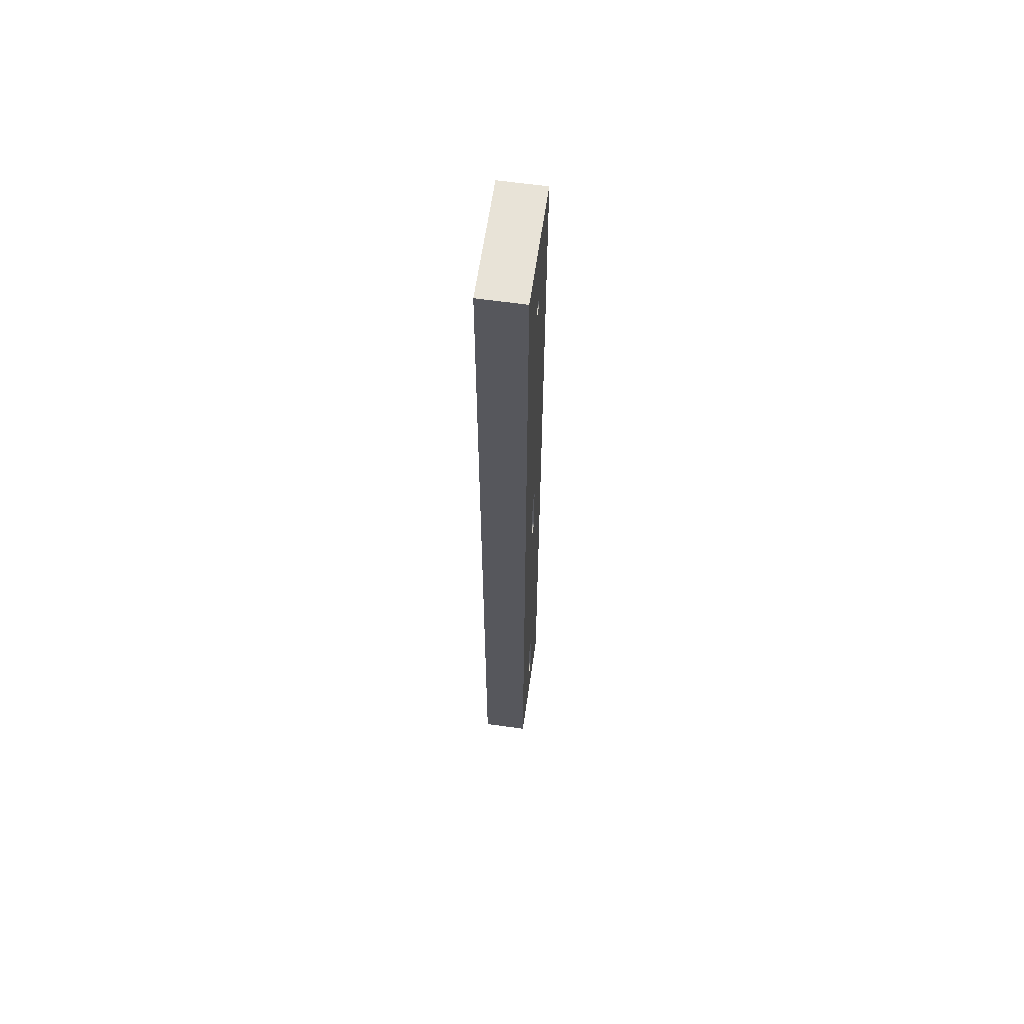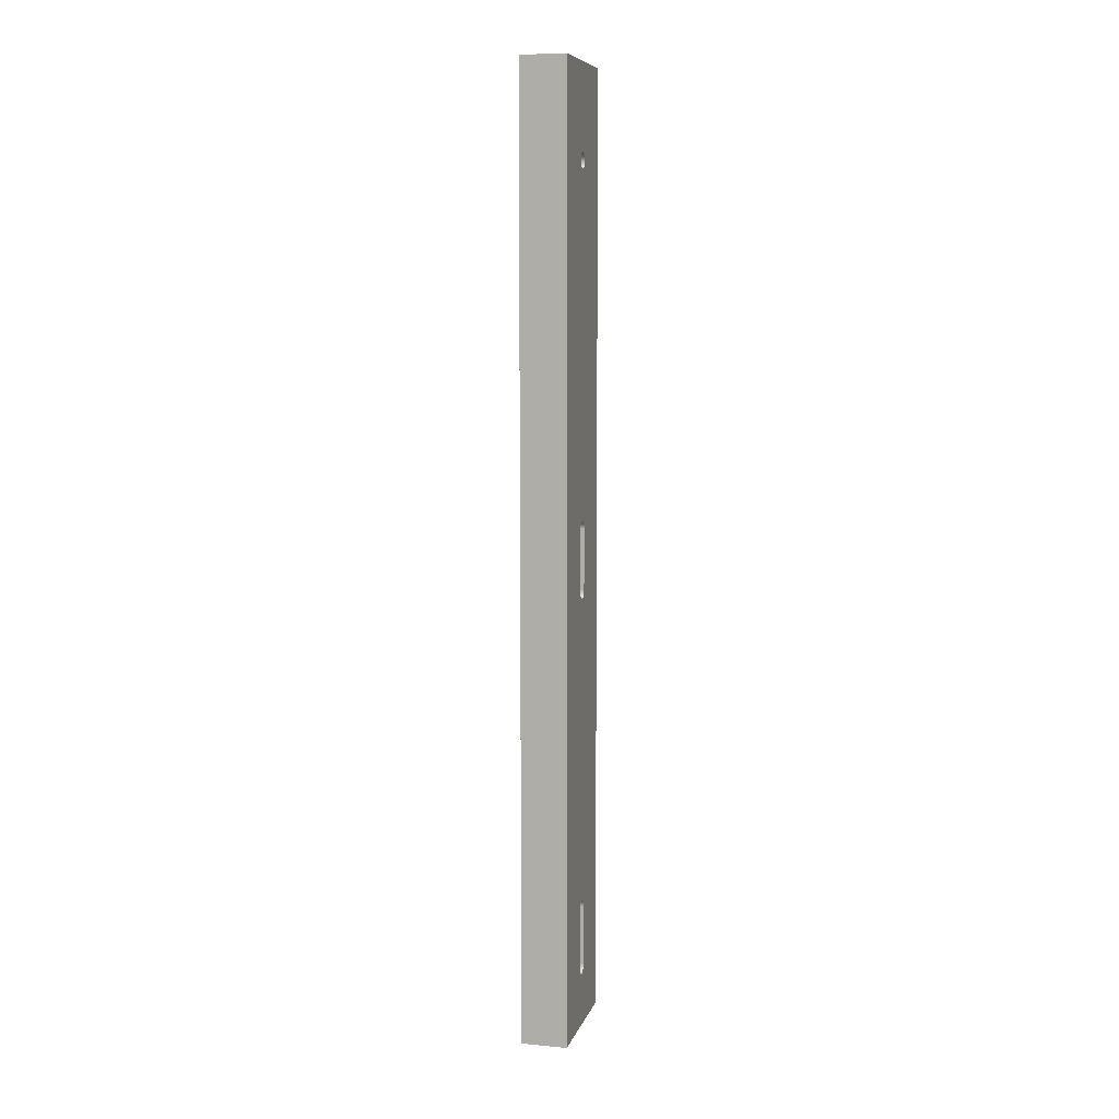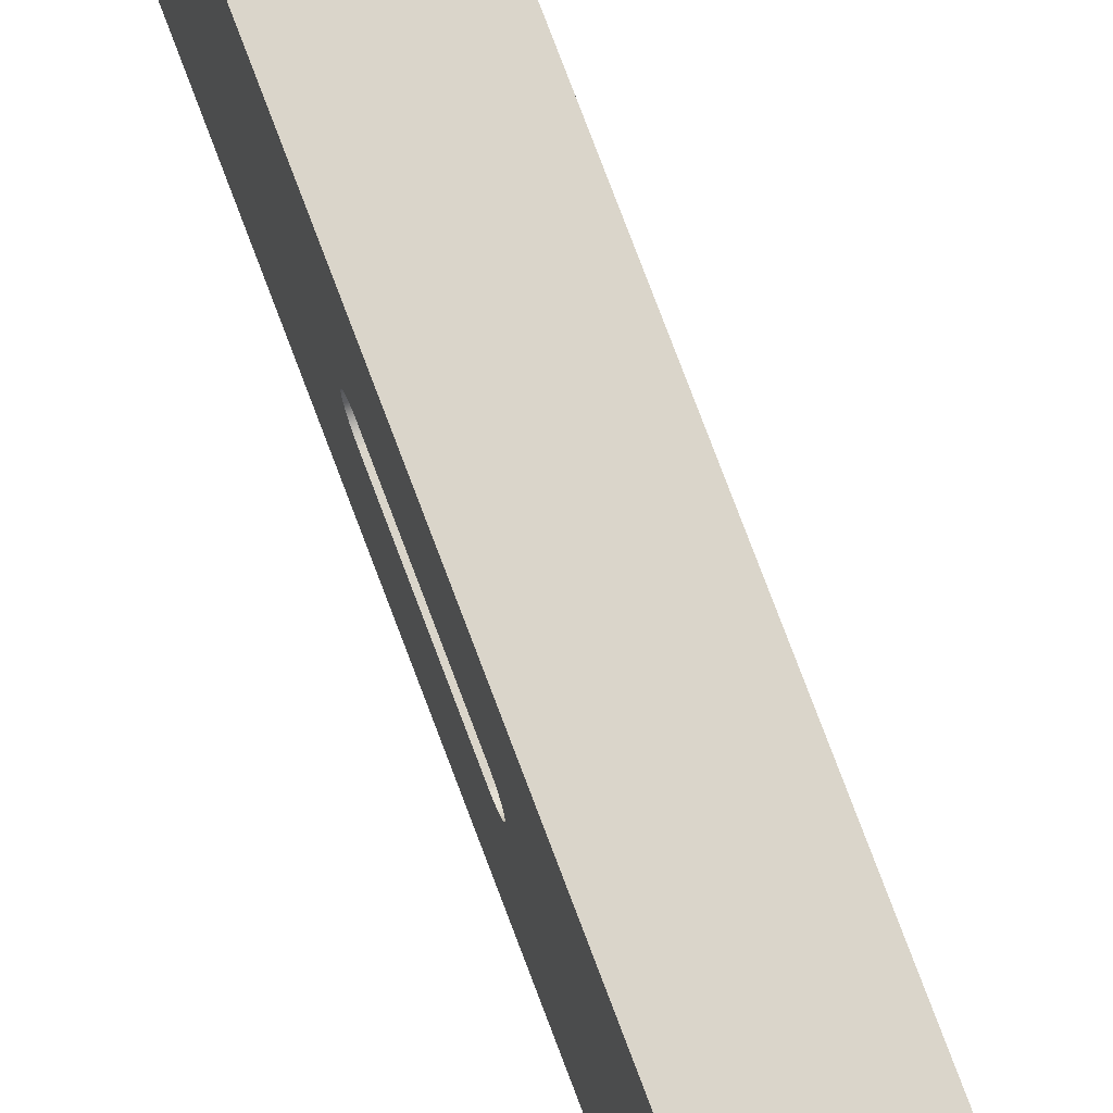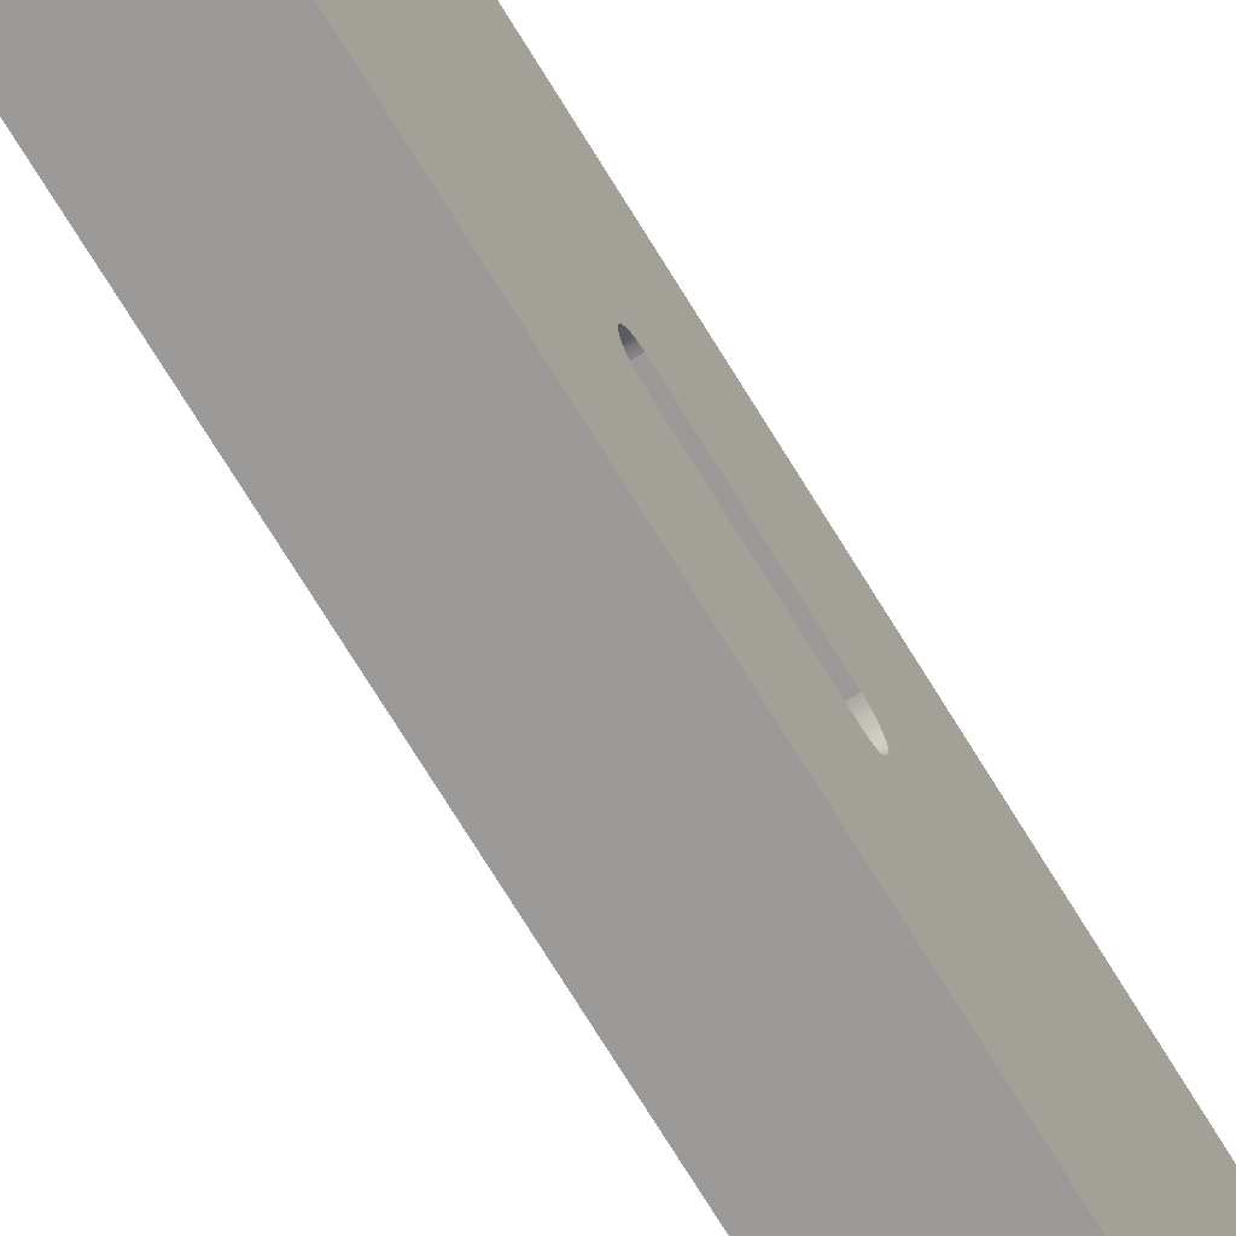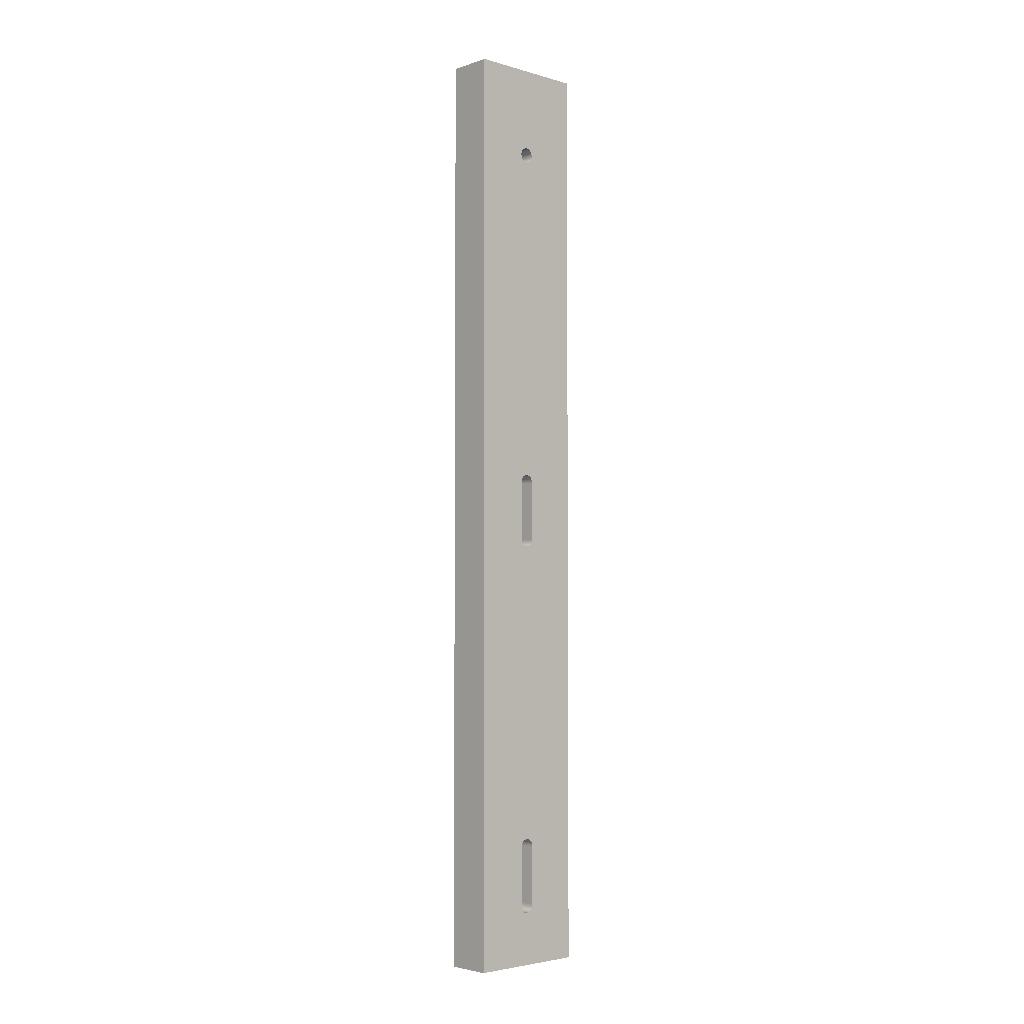
<metadata>
{"format":"obj","ext":"obj","renderer":"f3d","projection":"perspective","resolution":1024,"background":"white","views":[{"elev":61.8,"azim":8.2,"up":"+Z"},{"elev":8.1,"azim":-165.7,"up":"+Z"},{"elev":74.3,"azim":159.6,"up":"+Y"},{"elev":-69.3,"azim":-149.0,"up":"+Y"},{"elev":-3.6,"azim":-133.1,"up":"+Z"}]}
</metadata>
<code>
o mesh147/mesh147-geometry#mesh147-geometry
v -0.6426 0.02204 0.2138
v -0.664 0.02204 -0.2272
v -0.664 0.02204 0.2138
v -0.6426 0.02204 -0.2272
v -0.664 -0.002854 0.1711
v -0.664 -0.03486 0.2138
v -0.6426 -0.002854 0.1711
v -0.6426 -0.03486 -0.2272
v -0.664 -0.002975 0.172
v -0.664 -0.002975 0.1702
v -0.6426 -0.03486 0.2138
v -0.664 -0.003896 0.1736
v -0.6426 -0.002975 0.172
v -0.6426 -0.002975 0.1702
v -0.664 -0.03486 -0.2272
v -0.6426 -0.00641 -0.2023
v -0.664 -0.00333 0.1729
v -0.664 -0.00333 0.1693
v -0.6426 -0.008925 0.1736
v -0.664 -0.004632 0.1742
v -0.6426 -0.00333 0.1729
v -0.6426 -0.00333 0.1693
v -0.664 -0.00641 -0.2023
v -0.6426 -0.00549 -0.2022
v -0.6426 -0.007331 -0.2022
v -0.664 -0.003896 0.1686
v -0.6426 -0.009967 0.1711
v -0.6426 -0.00949 0.1729
v -0.6426 -0.008189 0.1742
v -0.6426 -0.004632 0.1742
v -0.664 -0.00549 0.1746
v -0.6426 -0.003896 0.1736
v -0.6426 -0.003896 0.1686
v -0.664 -0.009967 0.1711
v -0.664 -0.007331 -0.2022
v -0.664 -0.00549 -0.2022
v -0.6426 -0.004632 -0.2018
v -0.6426 -0.008189 -0.2018
v -0.664 -0.004632 0.168
v -0.6426 -0.009846 0.172
v -0.6426 -0.009846 0.1702
v -0.664 -0.00949 0.1729
v -0.664 -0.008189 0.1742
v -0.6426 -0.007331 0.1746
v -0.6426 -0.00549 0.1746
v -0.664 -0.00641 0.1747
v -0.6426 -0.004632 0.168
v -0.664 -0.009846 0.172
v -0.664 -0.009846 0.1702
v -0.664 -0.008189 -0.2018
v -0.664 -0.004632 -0.2018
v -0.6426 -0.003896 -0.2013
v -0.6426 -0.008925 -0.2013
v -0.664 -0.00549 0.1677
v -0.6426 -0.00949 0.1693
v -0.664 -0.008925 0.1736
v -0.664 -0.007331 0.1746
v -0.6426 -0.00641 0.1747
v -0.6426 -0.00549 0.1677
v -0.664 -0.00949 0.1693
v -0.664 -0.008925 -0.2013
v -0.664 -0.003896 -0.2013
v -0.6426 -0.00333 -0.2005
v -0.6426 -0.00949 -0.2005
v -0.664 -0.00641 0.1676
v -0.6426 -0.008925 0.1686
v -0.6426 -0.00641 0.1676
v -0.664 -0.008925 0.1686
v -0.664 -0.00949 -0.2005
v -0.664 -0.00333 -0.2005
v -0.6426 -0.002975 -0.1997
v -0.6426 -0.009846 -0.1997
v -0.664 -0.002854 0.007527
v -0.6426 -0.008189 0.168
v -0.6426 -0.002854 0.007527
v -0.664 -0.008189 0.168
v -0.664 -0.009846 -0.1997
v -0.664 -0.002975 -0.1997
v -0.6426 -0.002854 -0.1987
v -0.6426 -0.009967 -0.1987
v -0.664 -0.002854 -0.02092
v -0.664 -0.002975 0.008448
v -0.6426 -0.007331 0.1677
v -0.664 -0.007331 0.1677
v -0.6426 -0.002975 0.008448
v -0.6426 -0.002854 -0.02092
v -0.664 -0.009967 -0.1987
v -0.664 -0.002854 -0.1987
v -0.6426 -0.002854 -0.1703
v -0.6426 -0.009967 -0.1703
v -0.664 -0.002975 -0.02184
v -0.664 -0.00333 0.009305
v -0.6426 -0.00333 0.009305
v -0.6426 -0.002975 -0.02184
v -0.664 -0.009967 -0.1703
v -0.664 -0.002854 -0.1703
v -0.6426 -0.002975 -0.1694
v -0.6426 -0.009846 -0.1694
v -0.664 -0.00333 -0.0227
v -0.664 -0.003896 0.01004
v -0.6426 -0.009967 0.007527
v -0.664 -0.009967 0.007527
v -0.6426 -0.003896 0.01004
v -0.6426 -0.00333 -0.0227
v -0.664 -0.009846 -0.1694
v -0.664 -0.002975 -0.1694
v -0.6426 -0.00333 -0.1685
v -0.6426 -0.00949 -0.1685
v -0.664 -0.003896 -0.02344
v -0.664 -0.004632 0.01061
v -0.6426 -0.009967 -0.02092
v -0.6426 -0.009846 0.008448
v -0.664 -0.009846 0.008448
v -0.664 -0.009967 -0.02092
v -0.6426 -0.004632 0.01061
v -0.6426 -0.003896 -0.02344
v -0.664 -0.00949 -0.1685
v -0.664 -0.00333 -0.1685
v -0.6426 -0.00641 -0.02448
v -0.664 -0.004632 -0.024
v -0.664 -0.00549 0.01096
v -0.6426 -0.009846 -0.02184
v -0.6426 -0.00949 0.009305
v -0.664 -0.00949 0.009305
v -0.664 -0.009846 -0.02184
v -0.6426 -0.00549 0.01096
v -0.6426 -0.004632 -0.024
v -0.664 -0.00641 -0.02448
v -0.6426 -0.00549 -0.02436
v -0.6426 -0.003896 -0.1678
v -0.664 -0.003896 -0.1678
v -0.6426 -0.007331 -0.02436
v -0.6426 -0.008925 -0.1678
v -0.664 -0.00549 -0.02436
v -0.664 -0.00641 0.01108
v -0.6426 -0.00949 -0.0227
v -0.6426 -0.008925 0.01004
v -0.664 -0.008925 0.01004
v -0.664 -0.00949 -0.0227
v -0.6426 -0.00641 0.01108
v -0.664 -0.007331 -0.02436
v -0.664 -0.008925 -0.1678
v -0.6426 -0.004632 -0.1672
v -0.6426 -0.008189 -0.024
v -0.6426 -0.008189 -0.1672
v -0.664 -0.007331 0.01096
v -0.6426 -0.008925 -0.02344
v -0.6426 -0.008189 0.01061
v -0.664 -0.008189 0.01061
v -0.664 -0.008925 -0.02344
v -0.6426 -0.007331 0.01096
v -0.664 -0.008189 -0.024
v -0.664 -0.008189 -0.1672
v -0.664 -0.004632 -0.1672
v -0.6426 -0.00549 -0.1669
v -0.6426 -0.007331 -0.1669
v -0.664 -0.007331 -0.1669
v -0.664 -0.00549 -0.1669
v -0.6426 -0.00641 -0.1667
v -0.664 -0.00641 -0.1667
f 1 2 3
f 2 1 4
f 3 2 1
f 4 1 2
f 5 3 2
f 2 3 5
f 6 1 3
f 3 1 6
f 1 7 4
f 4 7 1
f 8 2 4
f 4 2 8
f 9 3 5
f 5 3 9
f 5 2 10
f 10 2 5
f 1 6 11
f 11 6 1
f 3 12 6
f 6 12 3
f 7 1 13
f 13 1 7
f 4 7 14
f 14 7 4
f 2 8 15
f 15 8 2
f 4 16 8
f 8 16 4
f 17 3 9
f 9 3 17
f 7 9 5
f 5 9 7
f 10 2 18
f 18 2 10
f 14 5 10
f 10 5 14
f 6 8 11
f 11 8 6
f 11 19 1
f 1 19 11
f 12 3 17
f 17 3 12
f 6 12 20
f 20 12 6
f 13 1 21
f 21 1 13
f 9 7 13
f 13 7 9
f 5 14 7
f 7 14 5
f 4 14 22
f 22 14 4
f 8 6 15
f 15 6 8
f 15 23 2
f 2 23 15
f 4 24 16
f 16 24 4
f 25 8 16
f 16 8 25
f 13 17 9
f 9 17 13
f 18 2 26
f 26 2 18
f 22 10 18
f 18 10 22
f 10 22 14
f 14 22 10
f 27 11 8
f 8 11 27
f 19 11 28
f 28 11 19
f 1 19 29
f 29 19 1
f 21 12 17
f 17 12 21
f 12 30 20
f 20 30 12
f 6 20 31
f 31 20 6
f 21 1 32
f 32 1 21
f 17 13 21
f 21 13 17
f 4 22 33
f 33 22 4
f 6 34 15
f 15 34 6
f 15 35 23
f 23 35 15
f 36 2 23
f 23 2 36
f 4 37 24
f 24 37 4
f 24 23 16
f 16 23 24
f 38 8 25
f 25 8 38
f 16 35 25
f 25 35 16
f 26 2 39
f 39 2 26
f 33 18 26
f 26 18 33
f 18 33 22
f 22 33 18
f 40 11 27
f 27 11 40
f 27 8 41
f 41 8 27
f 28 11 40
f 40 11 28
f 42 19 28
f 28 19 42
f 19 43 29
f 29 43 19
f 1 29 44
f 44 29 1
f 12 21 32
f 32 21 12
f 30 12 32
f 32 12 30
f 45 20 30
f 30 20 45
f 20 45 31
f 31 45 20
f 6 31 46
f 46 31 6
f 32 1 30
f 30 1 32
f 4 33 47
f 47 33 4
f 34 6 48
f 48 6 34
f 15 34 49
f 49 34 15
f 15 50 35
f 35 50 15
f 35 16 23
f 23 16 35
f 51 2 36
f 36 2 51
f 23 24 36
f 36 24 23
f 4 52 37
f 37 52 4
f 37 36 24
f 24 36 37
f 53 8 38
f 38 8 53
f 25 50 38
f 38 50 25
f 50 25 35
f 35 25 50
f 39 2 54
f 54 2 39
f 39 33 26
f 26 33 39
f 34 40 27
f 27 40 34
f 41 8 55
f 55 8 41
f 49 27 41
f 41 27 49
f 48 28 40
f 40 28 48
f 19 42 56
f 56 42 19
f 28 48 42
f 42 48 28
f 43 19 56
f 56 19 43
f 57 29 43
f 43 29 57
f 29 57 44
f 44 57 29
f 1 44 58
f 58 44 1
f 30 1 45
f 45 1 30
f 58 31 45
f 45 31 58
f 31 58 46
f 46 58 31
f 57 6 46
f 46 6 57
f 33 39 47
f 47 39 33
f 4 47 59
f 59 47 4
f 48 6 42
f 42 6 48
f 40 34 48
f 48 34 40
f 27 49 34
f 34 49 27
f 15 49 60
f 60 49 15
f 15 61 50
f 50 61 15
f 62 2 51
f 51 2 62
f 36 37 51
f 51 37 36
f 4 63 52
f 52 63 4
f 52 51 37
f 37 51 52
f 64 8 53
f 53 8 64
f 38 61 53
f 53 61 38
f 61 38 50
f 50 38 61
f 54 2 65
f 65 2 54
f 54 47 39
f 39 47 54
f 55 8 66
f 66 8 55
f 60 41 55
f 55 41 60
f 41 60 49
f 49 60 41
f 42 6 56
f 56 6 42
f 56 6 43
f 43 6 56
f 43 6 57
f 57 6 43
f 46 44 57
f 57 44 46
f 44 46 58
f 58 46 44
f 45 1 58
f 58 1 45
f 47 54 59
f 59 54 47
f 4 59 67
f 67 59 4
f 15 60 68
f 68 60 15
f 15 69 61
f 61 69 15
f 70 2 62
f 62 2 70
f 51 52 62
f 62 52 51
f 4 71 63
f 63 71 4
f 70 52 63
f 63 52 70
f 72 8 64
f 64 8 72
f 61 64 53
f 53 64 61
f 65 2 73
f 73 2 65
f 65 59 54
f 54 59 65
f 66 8 74
f 74 8 66
f 68 55 66
f 66 55 68
f 55 68 60
f 60 68 55
f 59 65 67
f 67 65 59
f 4 67 75
f 75 67 4
f 15 68 76
f 76 68 15
f 15 77 69
f 69 77 15
f 64 61 69
f 69 61 64
f 78 2 70
f 70 2 78
f 52 70 62
f 62 70 52
f 4 79 71
f 71 79 4
f 78 63 71
f 71 63 78
f 63 78 70
f 70 78 63
f 80 8 72
f 72 8 80
f 69 72 64
f 64 72 69
f 73 2 81
f 81 2 73
f 65 73 82
f 82 73 65
f 74 8 83
f 83 8 74
f 74 68 66
f 66 68 74
f 84 67 65
f 65 67 84
f 75 67 85
f 85 67 75
f 4 75 86
f 86 75 4
f 68 74 76
f 76 74 68
f 15 76 84
f 84 76 15
f 15 87 77
f 77 87 15
f 72 69 77
f 77 69 72
f 88 2 78
f 78 2 88
f 4 89 79
f 79 89 4
f 88 71 79
f 79 71 88
f 71 88 78
f 78 88 71
f 90 8 80
f 80 8 90
f 77 80 72
f 72 80 77
f 81 2 91
f 91 2 81
f 86 73 81
f 81 73 86
f 75 82 73
f 73 82 75
f 65 82 92
f 92 82 65
f 83 8 67
f 67 8 83
f 83 76 74
f 74 76 83
f 67 84 83
f 83 84 67
f 15 84 65
f 65 84 15
f 85 67 93
f 93 67 85
f 82 75 85
f 85 75 82
f 73 86 75
f 75 86 73
f 4 86 94
f 94 86 4
f 76 83 84
f 84 83 76
f 15 95 87
f 87 95 15
f 80 77 87
f 87 77 80
f 96 2 88
f 88 2 96
f 4 97 89
f 89 97 4
f 96 79 89
f 89 79 96
f 79 96 88
f 88 96 79
f 98 8 90
f 90 8 98
f 87 90 80
f 80 90 87
f 91 2 99
f 99 2 91
f 94 81 91
f 91 81 94
f 81 94 86
f 86 94 81
f 85 92 82
f 82 92 85
f 65 92 100
f 100 92 65
f 67 8 101
f 101 8 67
f 15 65 102
f 102 65 15
f 93 67 103
f 103 67 93
f 92 85 93
f 93 85 92
f 4 94 104
f 104 94 4
f 15 105 95
f 95 105 15
f 90 87 95
f 95 87 90
f 106 2 96
f 96 2 106
f 4 107 97
f 97 107 4
f 106 89 97
f 97 89 106
f 89 106 96
f 96 106 89
f 108 8 98
f 98 8 108
f 95 98 90
f 90 98 95
f 99 2 109
f 109 2 99
f 104 91 99
f 99 91 104
f 91 104 94
f 94 104 91
f 93 100 92
f 92 100 93
f 65 100 110
f 110 100 65
f 101 8 111
f 111 8 101
f 67 101 112
f 112 101 67
f 102 65 113
f 113 65 102
f 15 102 114
f 114 102 15
f 103 67 115
f 115 67 103
f 100 93 103
f 103 93 100
f 4 104 116
f 116 104 4
f 15 117 105
f 105 117 15
f 98 95 105
f 105 95 98
f 118 2 106
f 106 2 118
f 4 119 107
f 107 119 4
f 118 97 107
f 107 97 118
f 97 118 106
f 106 118 97
f 119 8 108
f 108 8 119
f 105 108 98
f 98 108 105
f 109 2 120
f 120 2 109
f 116 99 109
f 109 99 116
f 99 116 104
f 104 116 99
f 100 115 110
f 110 115 100
f 65 110 121
f 121 110 65
f 111 8 122
f 122 8 111
f 114 101 111
f 111 101 114
f 102 112 101
f 101 112 102
f 67 112 123
f 123 112 67
f 113 65 124
f 124 65 113
f 112 102 113
f 113 102 112
f 101 114 102
f 102 114 101
f 15 114 125
f 125 114 15
f 115 67 126
f 126 67 115
f 115 100 103
f 103 100 115
f 4 116 127
f 127 116 4
f 15 128 117
f 117 128 15
f 108 105 117
f 117 105 108
f 128 2 118
f 118 2 128
f 4 129 119
f 119 129 4
f 107 119 130
f 130 119 107
f 107 131 118
f 118 131 107
f 132 8 119
f 119 8 132
f 119 108 133
f 133 108 119
f 120 2 134
f 134 2 120
f 120 116 109
f 109 116 120
f 126 110 115
f 115 110 126
f 110 126 121
f 121 126 110
f 65 121 135
f 135 121 65
f 122 8 136
f 136 8 122
f 125 111 122
f 122 111 125
f 111 125 114
f 114 125 111
f 113 123 112
f 112 123 113
f 67 123 137
f 137 123 67
f 124 65 138
f 138 65 124
f 123 113 124
f 124 113 123
f 15 125 139
f 139 125 15
f 126 67 140
f 140 67 126
f 116 120 127
f 127 120 116
f 4 127 129
f 129 127 4
f 15 141 128
f 128 141 15
f 117 128 142
f 142 128 117
f 117 133 108
f 108 133 117
f 134 2 128
f 128 2 134
f 128 118 131
f 131 118 128
f 129 128 119
f 119 128 129
f 130 119 143
f 143 119 130
f 131 107 130
f 130 107 131
f 144 8 132
f 132 8 144
f 119 141 132
f 132 141 119
f 119 133 145
f 145 133 119
f 134 127 120
f 120 127 134
f 140 121 126
f 126 121 140
f 121 140 135
f 135 140 121
f 146 65 135
f 135 65 146
f 136 8 147
f 147 8 136
f 139 122 136
f 136 122 139
f 122 139 125
f 125 139 122
f 124 137 123
f 123 137 124
f 67 137 148
f 148 137 67
f 138 65 149
f 149 65 138
f 137 124 138
f 138 124 137
f 15 139 150
f 150 139 15
f 67 151 140
f 140 151 67
f 127 134 129
f 129 134 127
f 15 152 141
f 141 152 15
f 141 119 128
f 128 119 141
f 142 128 153
f 153 128 142
f 133 117 142
f 142 117 133
f 128 129 134
f 134 129 128
f 128 131 154
f 154 131 128
f 143 119 155
f 155 119 143
f 143 131 130
f 130 131 143
f 147 8 144
f 144 8 147
f 132 152 144
f 144 152 132
f 152 132 141
f 141 132 152
f 133 153 145
f 145 153 133
f 119 145 156
f 156 145 119
f 151 135 140
f 140 135 151
f 149 65 146
f 146 65 149
f 135 151 146
f 146 151 135
f 150 136 147
f 147 136 150
f 136 150 139
f 139 150 136
f 137 149 148
f 148 149 137
f 67 148 151
f 151 148 67
f 149 137 138
f 138 137 149
f 15 150 152
f 152 150 15
f 153 128 157
f 157 128 153
f 153 133 142
f 142 133 153
f 131 143 154
f 154 143 131
f 128 154 158
f 158 154 128
f 155 119 159
f 159 119 155
f 155 154 143
f 143 154 155
f 144 150 147
f 147 150 144
f 150 144 152
f 152 144 150
f 157 145 153
f 153 145 157
f 145 157 156
f 156 157 145
f 119 156 159
f 159 156 119
f 146 148 149
f 149 148 146
f 148 146 151
f 151 146 148
f 157 128 160
f 160 128 157
f 154 155 158
f 158 155 154
f 128 158 160
f 160 158 128
f 159 158 155
f 155 158 159
f 160 156 157
f 157 156 160
f 156 160 159
f 159 160 156
f 158 159 160
f 160 159 158

</code>
